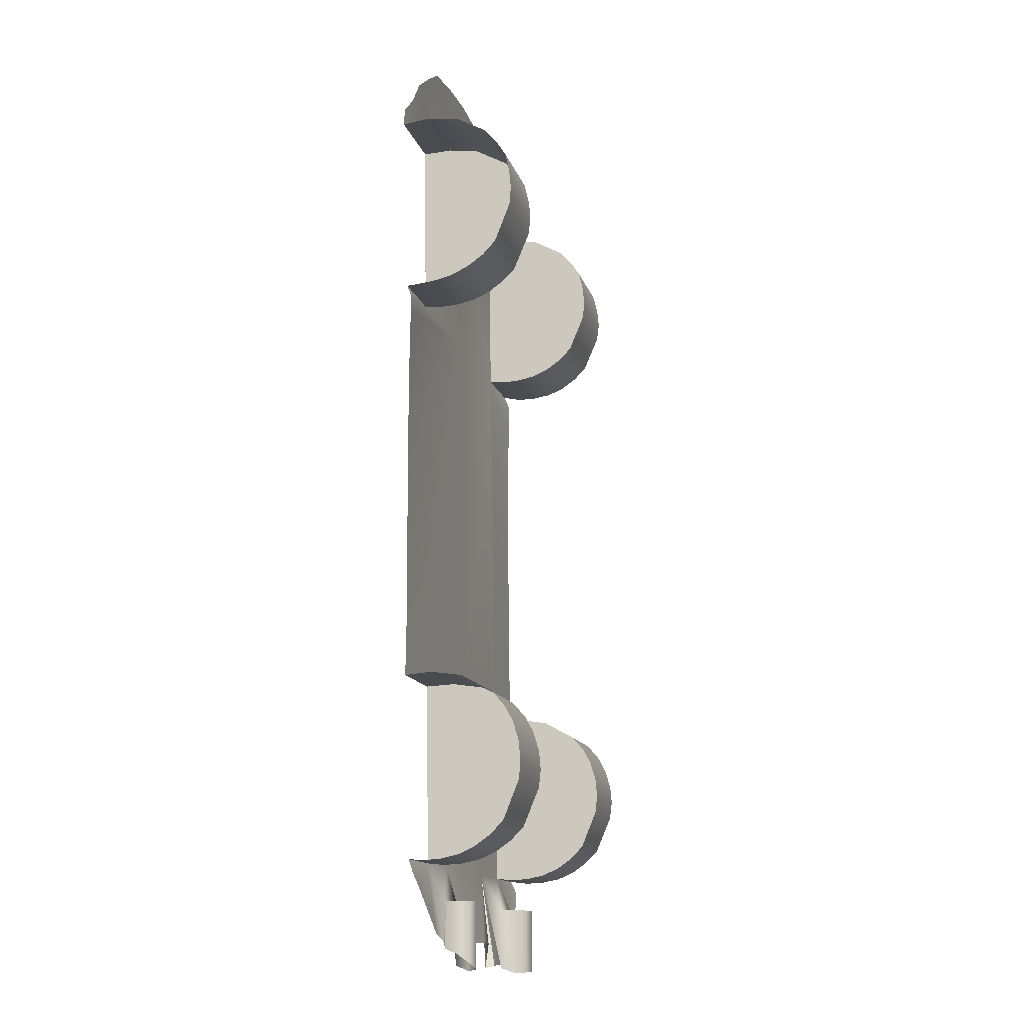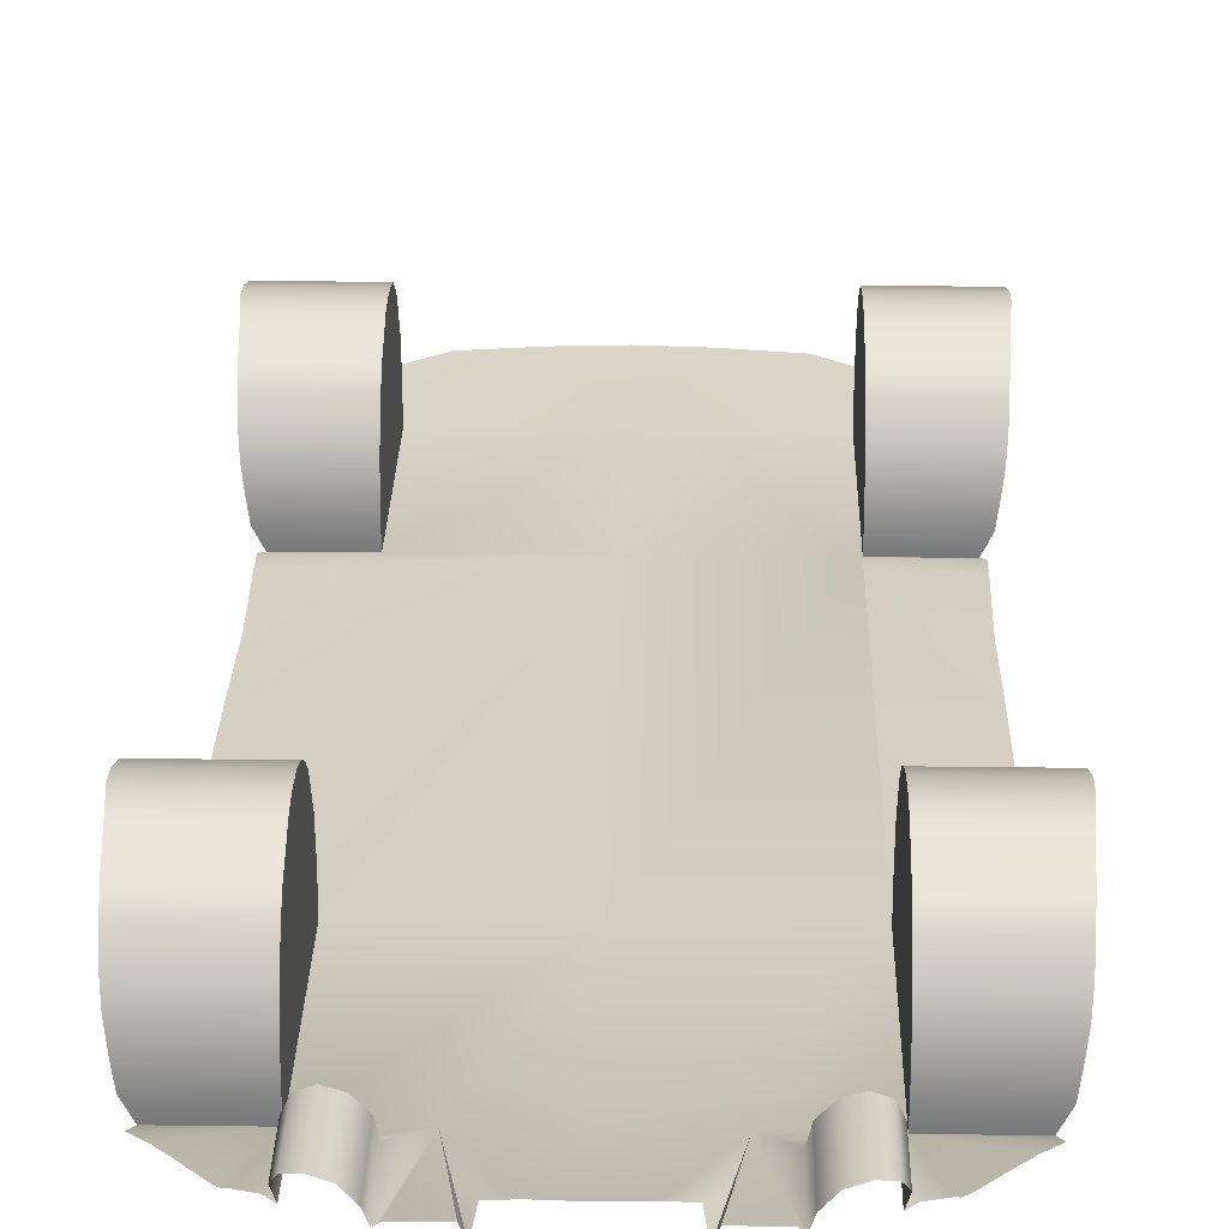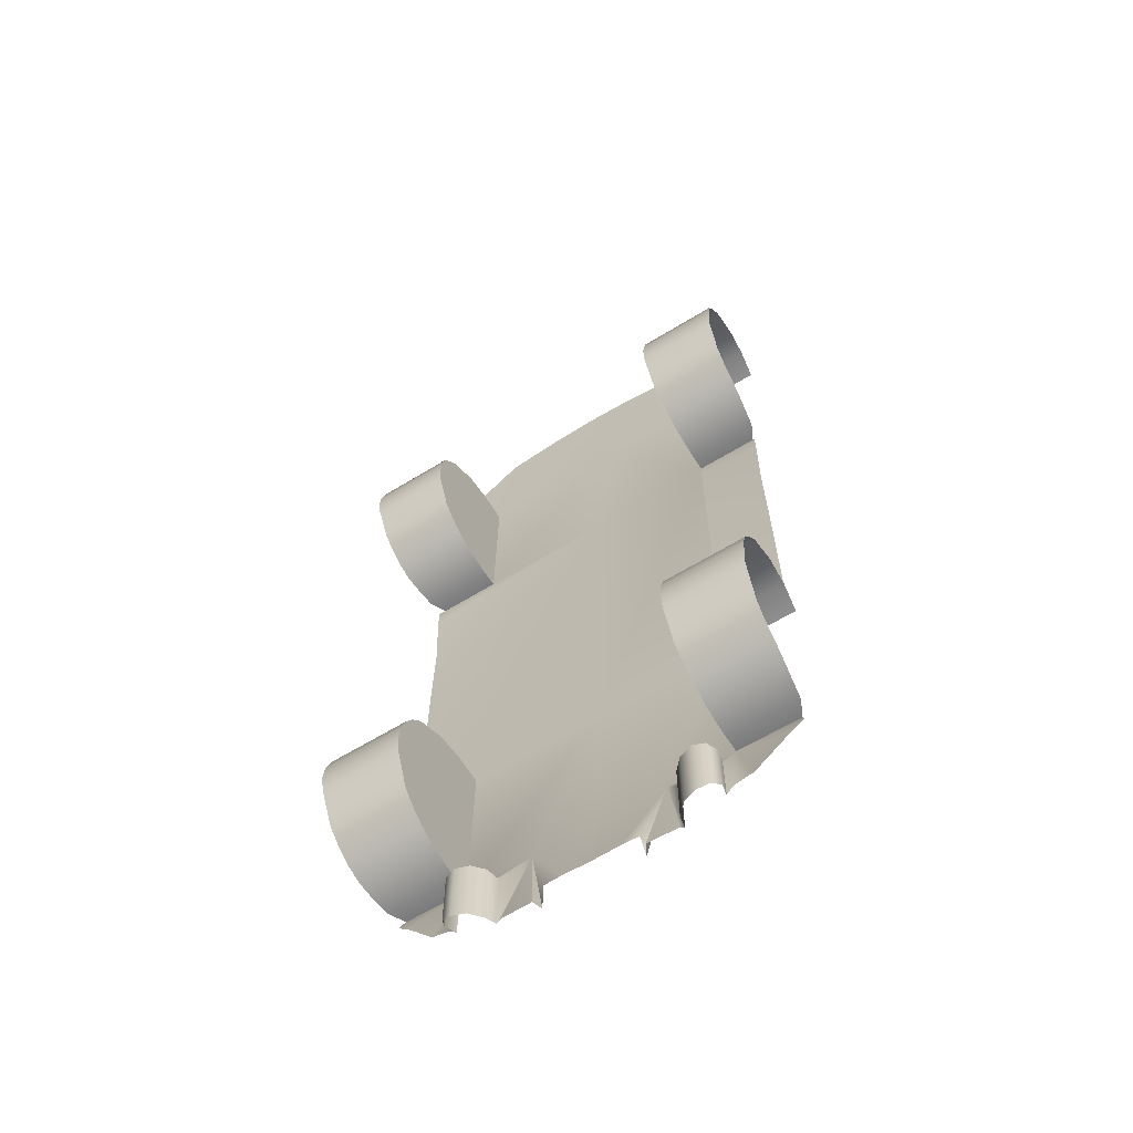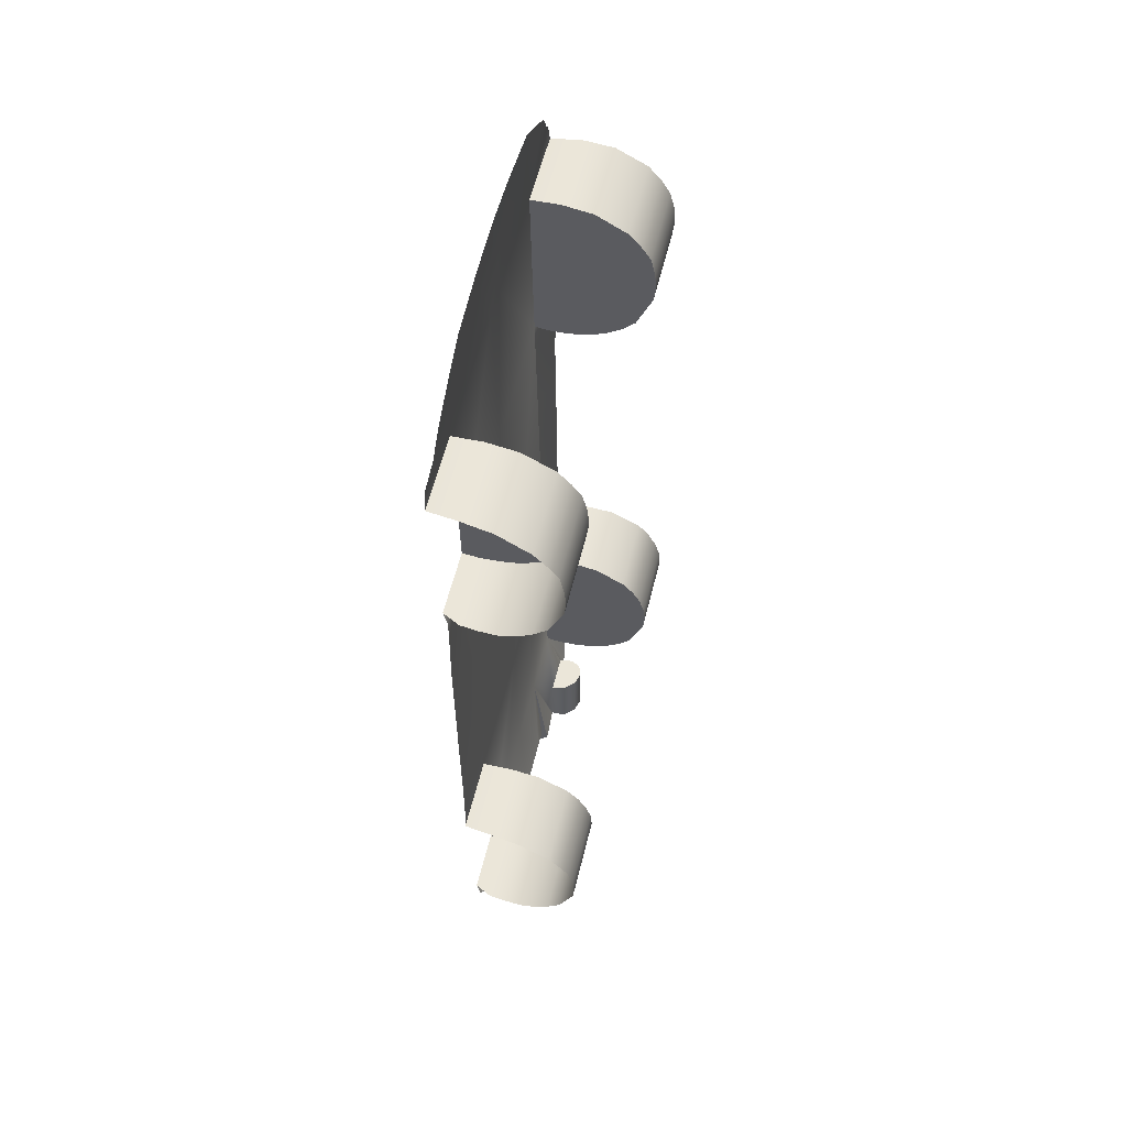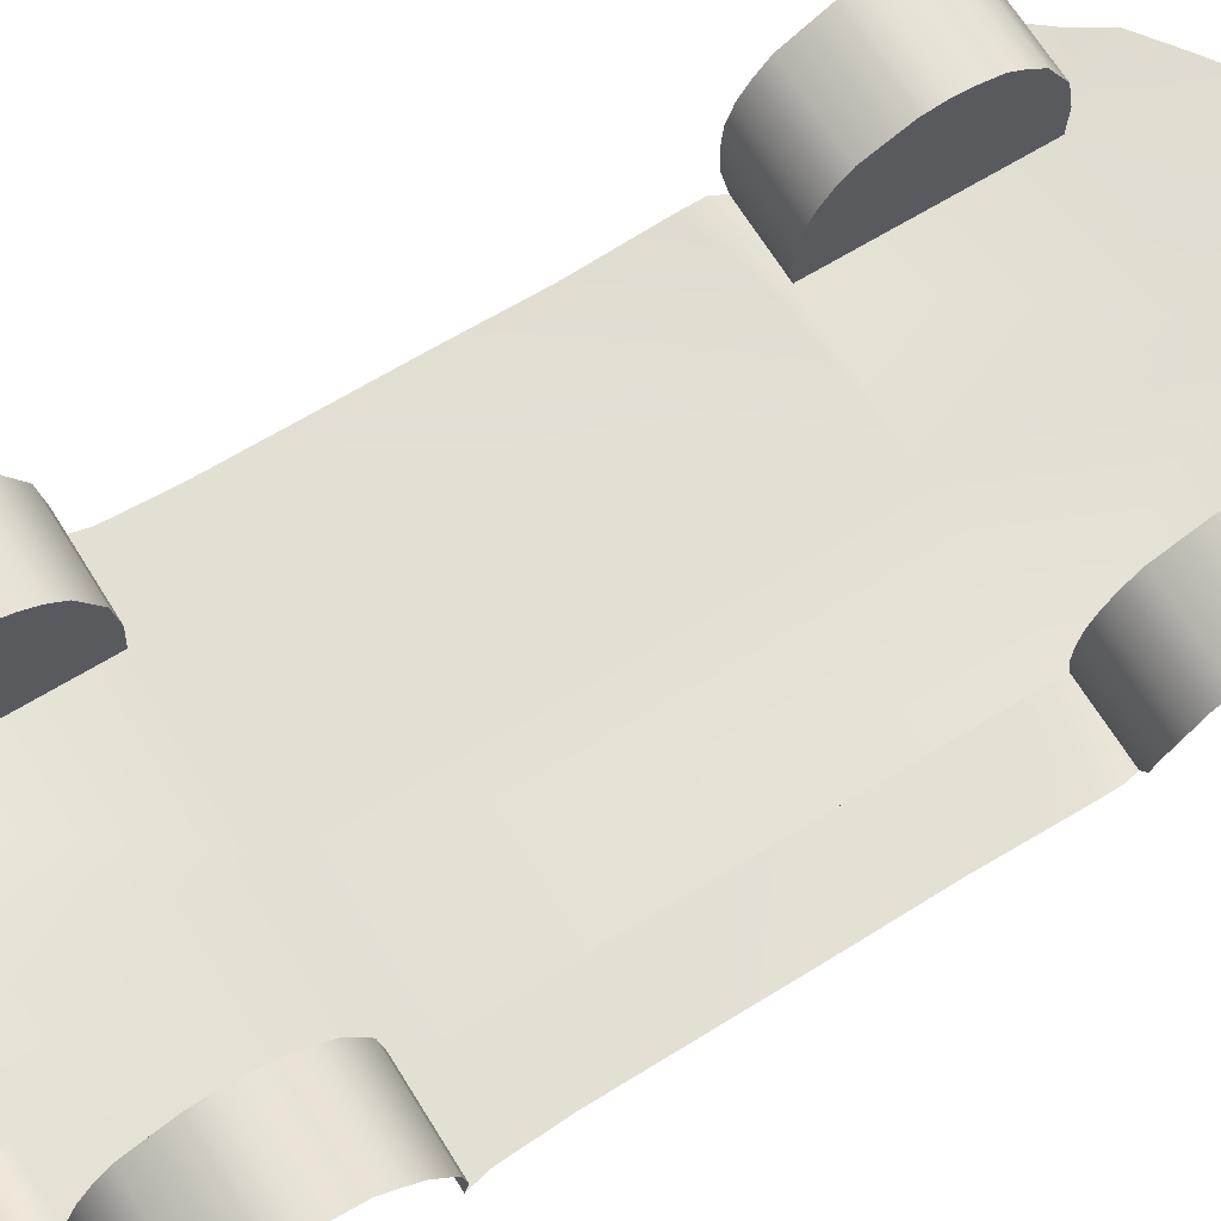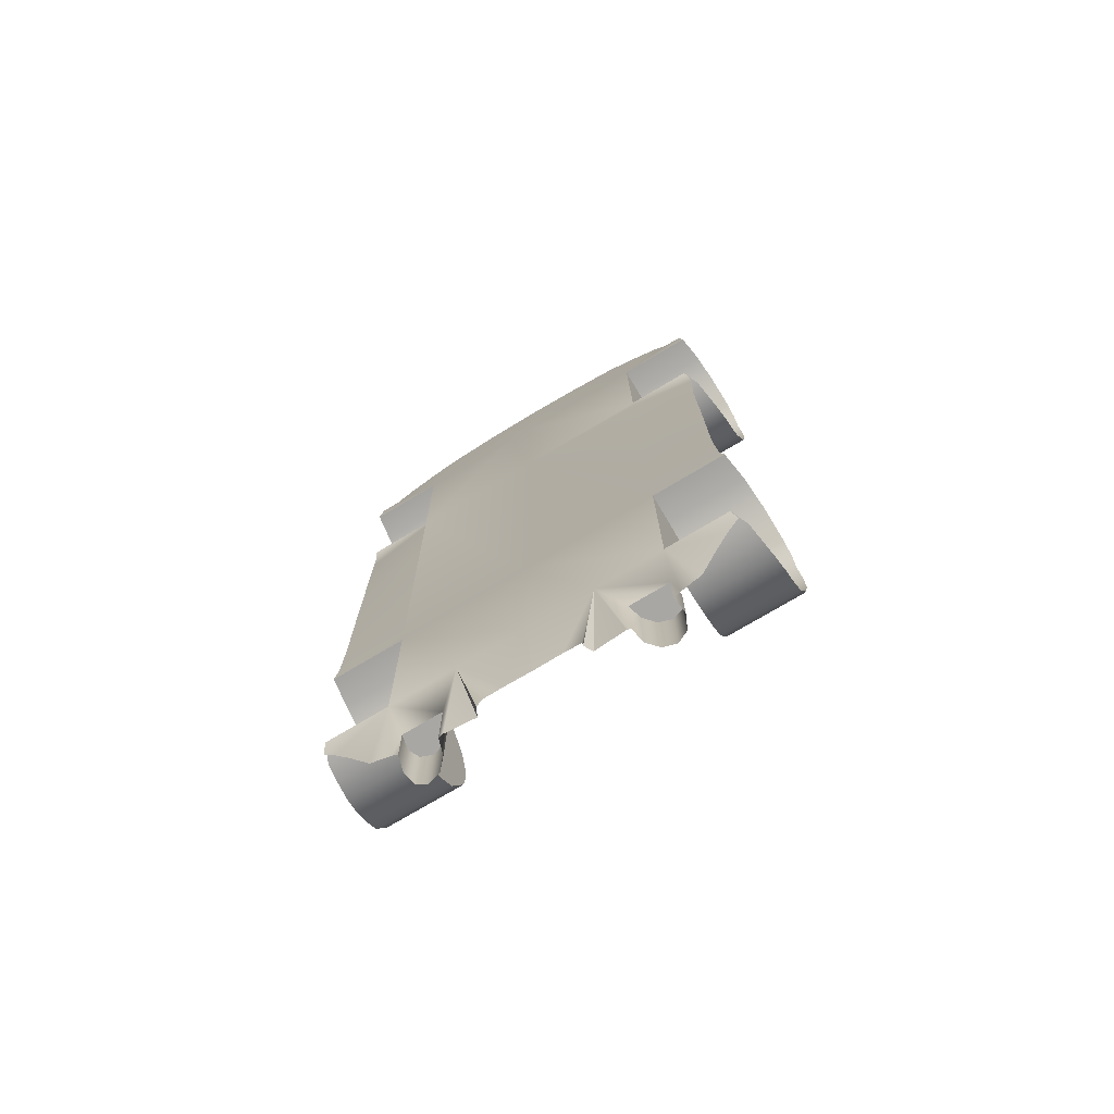
<metadata>
{"format":"obj","ext":"obj","renderer":"f3d","projection":"perspective","resolution":1024,"background":"white","views":[{"elev":-14.3,"azim":104.6,"up":"+Z"},{"elev":26.3,"azim":-178.8,"up":"+Y"},{"elev":-63.2,"azim":-148.2,"up":"+Z"},{"elev":57.6,"azim":103.7,"up":"+Z"},{"elev":67.3,"azim":-121.7,"up":"+Y"},{"elev":-74.8,"azim":30.8,"up":"+Z"}]}
</metadata>
<code>
g Mesh1 undercar1 Group_2_1 Group_6_1 Model
v 13.54 9.671 -92.31
v 13.54 6.012 -92.47
v 4.041 6.012 -92.47
v 3.519 9.671 -92.31
f 1 2 3 4
v 13.54 13.62 -92.93
v 13.54 17.6 -95.15
v 13.54 19.15 -96.93
v 13.54 20.18 -98.82
v 13.54 20.93 -101.3
v 13.54 21.15 -103.6
v 13.54 20.91 -105.9
v 13.54 18.89 -110.8
v 13.54 17.23 -112.5
v 13.54 15.33 -113.8
v 13.54 13.14 -114.7
v 13.54 10.8 -115.2
v 13.54 8.487 -115.3
v 13.54 6.34 -115.1
f 2 1 5 6 7 8 9 10 11 12 13 14 15 16 17 18
v 3.234 13.62 -92.93
f 5 1 4 19
v 3.104 17.6 -95.15
f 6 5 19 20
v 3.126 19.15 -96.93
f 7 6 20 21
v 3.262 20.18 -98.82
f 8 7 21 22
v 3.143 20.93 -101.3
f 9 8 22 23
v 3.18 21.15 -103.6
f 23 24 10 9
v 3.4 20.91 -105.9
f 11 10 24 25
v 3.637 18.89 -110.8
f 12 11 25 26
v 3.743 17.23 -112.5
f 13 12 26 27
v 3.796 15.33 -113.8
f 14 13 27 28
v 3.977 13.14 -114.7
f 15 14 28 29
v 4.28 10.8 -115.2
f 16 15 29 30
v 4.599 8.487 -115.3
f 17 16 30 31
v 5.587 6.34 -115.1
f 18 17 31 32
v 5.145 6.998 -116.7
f 18 32 33
v 6.638 7.3 -118.3
f 18 33 34
v 8.29 7.677 -120.4
f 18 34 35
v 10.75 8.372 -123.8
f 18 35 36
v 11.26 8.395 -124.1
f 18 36 37
v 11.52 8.407 -124.1
f 18 37 38
v 13.42 8.531 -124.8
f 18 38 39
v 14.3 8.531 -119.8
f 18 39 40
v 14.3 8.531 -125.7
f 41 40 39
v 13.94 10.23 -119.8
v 13.94 10.23 -126.3
f 42 40 41 43
v 17.6 11.59 -119.8
v 18.86 10.23 -119.8
v 19.27 8.531 -119.8
v 14.58 11.59 -119.8
v 15.97 12.11 -119.8
f 44 45 46 40 42 47 48
v 17.6 11.59 -128.2
v 18.86 10.23 -128.3
f 45 44 49 50
v 15.97 12.11 -128.1
f 44 48 51 49
v 14.58 11.59 -127.4
f 52 51 48 47
f 47 42 43 52
v 19.27 8.531 -127.7
f 46 45 50 53
v 22.02 6.34 -115.1
f 53 54 46
v 19.8 8.531 -127.2
f 54 53 55
v 23.73 8.735 -127.4
f 54 55 56
v 24.29 7.602 -127.7
f 54 56 57
v 24.67 8.154 -124.6
f 54 57 58
v 26.98 8.154 -124.4
f 54 58 59
v 30.51 6.34 -115.1
f 60 54 59
v 30.51 6.012 -92.47
f 2 18 54 60 61
f 46 54 18 40
v 13.54 5.181 -40.06
v 13.54 5.206 -41.66
v 13.54 5.247 -44.24
v 13.54 5.401 -53.94
v 13.54 5.555 -63.66
v 13.54 5.733 -74.88
v 13.54 5.87 -83.5
v 13.54 5.974 -90.08
v 30.51 5.181 -40.06
f 62 63 64 65 66 67 68 69 2 61 70
v 4.915 5.84 -41.66
f 62 71 63
v 5.358 5.181 -40.06
f 62 72 71
v 13.54 7.328 -40.3
v 4.37 7.328 -40.3
f 62 73 74 72
v 13.54 8.512 -17.27
v 13.54 12.46 -17.89
v 13.54 16.44 -20.11
v 13.54 17.99 -21.89
v 13.54 19.21 -23.78
v 13.54 19.77 -26.21
v 13.54 19.99 -28.56
v 13.54 19.75 -30.88
v 13.54 17.73 -35.73
v 13.54 16.07 -37.42
v 13.54 14.17 -38.73
v 13.54 11.98 -39.7
v 13.54 9.639 -40.16
v 13.54 4.854 -17.44
f 75 76 77 78 79 80 81 82 83 84 85 86 87 73 62 88
v 3.289 8.512 -17.27
v 3.005 12.46 -17.89
f 76 75 89 90
v 3.811 4.854 -17.44
f 75 88 91 89
v 4.339 4.798 -15.04
f 88 92 91
v 6.674 5.188 -12.5
f 88 93 92
v 8.765 5.369 -9.313
f 88 94 93
v 13.01 5.426 -6.264
f 88 95 94
v 16.55 5.529 -3.912
f 88 96 95
v 27.22 4.854 -17.44
f 97 96 88
v 23.93 5.5 -2.801
f 97 98 96
v 30.51 4.854 -17.44
f 99 98 97
v 30.51 5.497 -2.384
f 99 100 98
f 97 88 62 70 99
v 2.875 16.44 -20.11
f 77 76 90 101
v 2.896 17.99 -21.89
f 78 77 101 102
v 3.033 19.21 -23.78
f 79 78 102 103
v 2.914 19.77 -26.21
f 80 79 103 104
v 2.95 19.99 -28.56
f 81 80 104 105
v 3.171 19.75 -30.88
f 82 81 105 106
v 3.408 17.73 -35.73
f 83 82 106 107
v 3.514 16.07 -37.42
f 84 83 107 108
v 3.567 14.17 -38.73
f 85 84 108 109
v 3.747 11.98 -39.7
f 86 85 109 110
v 4.05 9.639 -40.16
f 87 86 110 111
f 73 87 111 74
v 4.912 5.84 -44.24
f 63 71 112
f 63 112 64
v 5.107 5.643 -53.94
f 64 112 113
f 64 113 65
v 4.991 5.731 -63.66
f 65 113 114
f 65 114 66
v 4.938 5.786 -74.88
f 66 114 115
f 66 115 67
v 4.886 5.87 -83.71
f 67 115 116
f 67 116 68
v 4.568 5.957 -90.08
f 68 116 117
f 68 117 69
f 69 117 3
f 2 69 3
v 30.51 8.154 -124.6
f 60 59 118
g Mesh2 undercar2 Group_2_2 Group_6_1 Model
v 57.5 9.671 -92.31
v 56.98 6.012 -92.47
v 47.48 6.012 -92.47
v 47.48 9.671 -92.31
f 119 120 121 122
v 47.48 5.974 -90.08
f 120 123 121
v 56.45 5.957 -90.08
f 120 124 123
v 47.48 5.87 -83.5
f 123 124 125
v 56.13 5.87 -83.71
f 124 126 125
v 47.48 5.733 -74.88
f 125 126 127
v 56.08 5.786 -74.88
f 126 128 127
v 47.48 5.555 -63.66
f 127 128 129
v 56.03 5.731 -63.66
f 128 130 129
v 47.48 5.401 -53.94
f 129 130 131
v 55.91 5.643 -53.94
f 130 132 131
v 47.48 5.247 -44.24
f 131 132 133
v 56.11 5.84 -44.24
f 132 134 133
v 47.48 5.206 -41.66
f 133 134 135
v 56.1 5.84 -41.66
f 134 136 135
v 47.48 5.181 -40.06
f 135 136 137
v 55.66 5.181 -40.06
f 136 138 137
v 56.65 7.328 -40.3
v 47.48 7.328 -40.3
f 138 139 140 137
v 56.97 9.639 -40.16
v 47.48 9.639 -40.16
f 139 141 142 140
v 57.27 11.98 -39.7
v 47.48 11.98 -39.7
f 141 143 144 142
v 57.45 14.17 -38.73
v 47.48 14.17 -38.73
f 143 145 146 144
v 57.5 16.07 -37.42
v 47.48 16.07 -37.42
f 145 147 148 146
v 57.61 17.73 -35.73
v 47.48 17.73 -35.73
f 147 149 150 148
v 57.85 19.75 -30.88
v 47.48 19.75 -30.88
f 149 151 152 150
v 58.07 19.99 -28.56
v 47.48 19.99 -28.56
f 151 153 154 152
v 58.1 19.77 -26.21
v 47.48 19.77 -26.21
f 153 155 156 154
v 57.99 19.21 -23.78
v 47.48 19.21 -23.78
f 155 157 158 156
v 58.12 17.99 -21.89
v 47.48 17.99 -21.89
f 157 159 160 158
v 58.14 16.44 -20.11
v 47.48 16.44 -20.11
f 159 161 162 160
v 58.01 12.46 -17.89
v 47.48 12.46 -17.89
f 161 163 164 162
v 57.73 8.512 -17.27
v 47.48 8.512 -17.27
f 163 165 166 164
v 57.21 4.854 -17.44
v 47.48 4.854 -17.44
f 165 167 168 166
v 56.68 4.798 -15.04
f 167 169 168
v 54.34 5.188 -12.5
f 169 170 168
v 52.25 5.369 -9.313
f 170 171 168
v 48.01 5.426 -6.264
f 171 172 168
v 44.47 5.529 -3.912
f 172 173 168
v 33.8 4.854 -17.44
f 168 173 174
v 37.09 5.5 -2.801
f 173 175 174
v 30.51 4.854 -17.44
f 174 175 176
v 30.51 5.497 -2.384
f 175 177 176
v 30.51 5.181 -40.06
f 176 178 137 168 174
v 30.51 6.012 -92.47
f 178 179 121 123 125 127 129 131 133 135 137
v 30.51 6.34 -115.1
v 38.99 6.34 -115.1
v 47.48 6.34 -115.1
f 179 180 181 182 121
v 34.04 8.154 -124.4
f 183 181 180
v 36.35 8.154 -124.6
f 183 184 181
v 36.73 7.602 -127.7
f 184 185 181
v 37.29 8.735 -127.4
f 185 186 181
v 41.21 8.531 -127.2
f 186 187 181
v 41.75 8.531 -127.7
f 187 188 181
v 41.75 8.531 -119.8
f 189 181 188
v 46.72 8.531 -119.8
f 190 182 181 189
v 47.59 8.531 -124.8
f 190 191 182
v 46.72 8.531 -125.7
f 191 190 192
v 47.08 10.23 -126.3
v 47.08 10.23 -119.8
f 193 192 190 194
v 45.05 12.11 -119.8
v 46.44 11.59 -119.8
v 42.16 10.23 -119.8
v 43.42 11.59 -119.8
f 195 196 194 190 189 197 198
v 45.05 12.11 -128.1
v 46.44 11.59 -127.4
f 196 195 199 200
v 43.42 11.59 -128.2
f 201 199 195 198
v 42.16 10.23 -128.3
f 202 201 198 197
f 188 202 197 189
f 200 193 194 196
v 49.5 8.407 -124.1
f 191 203 182
v 49.75 8.395 -124.1
f 203 204 182
v 50.27 8.372 -123.8
f 204 205 182
v 52.73 7.677 -120.4
f 205 206 182
v 54.38 7.3 -118.3
f 206 207 182
v 55.87 6.998 -116.7
f 207 208 182
v 55.43 6.34 -115.1
f 208 209 182
v 56.42 8.487 -115.3
v 47.48 8.487 -115.3
f 209 210 211 182
v 56.74 10.8 -115.2
v 47.48 10.8 -115.2
f 210 212 213 211
v 57.04 13.14 -114.7
v 47.48 13.14 -114.7
f 212 214 215 213
v 57.22 15.33 -113.8
v 47.48 15.33 -113.8
f 214 216 217 215
v 57.27 17.23 -112.5
v 47.48 17.23 -112.5
f 216 218 219 217
v 57.38 18.89 -110.8
v 47.48 18.89 -110.8
f 218 220 221 219
v 57.62 20.91 -105.9
v 47.48 20.91 -105.9
f 220 222 223 221
v 57.84 21.15 -103.6
v 47.48 21.15 -103.6
f 222 224 225 223
v 47.48 20.93 -101.3
v 57.87 20.93 -101.3
f 226 225 224 227
v 47.48 20.18 -98.82
v 47.48 19.15 -96.93
v 47.48 17.6 -95.15
v 47.48 13.62 -92.93
f 182 211 213 215 217 219 221 223 225 226 228 229 230 231 122 121
v 57.76 20.18 -98.82
f 227 232 228 226
v 57.89 19.15 -96.93
f 232 233 229 228
v 57.91 17.6 -95.15
f 233 234 230 229
v 57.78 13.62 -92.93
f 234 235 231 230
f 235 119 122 231
v 30.51 8.154 -124.6
f 236 183 180
f 168 137 140 142 144 146 148 150 152 154 156 158 160 162 164 166

</code>
